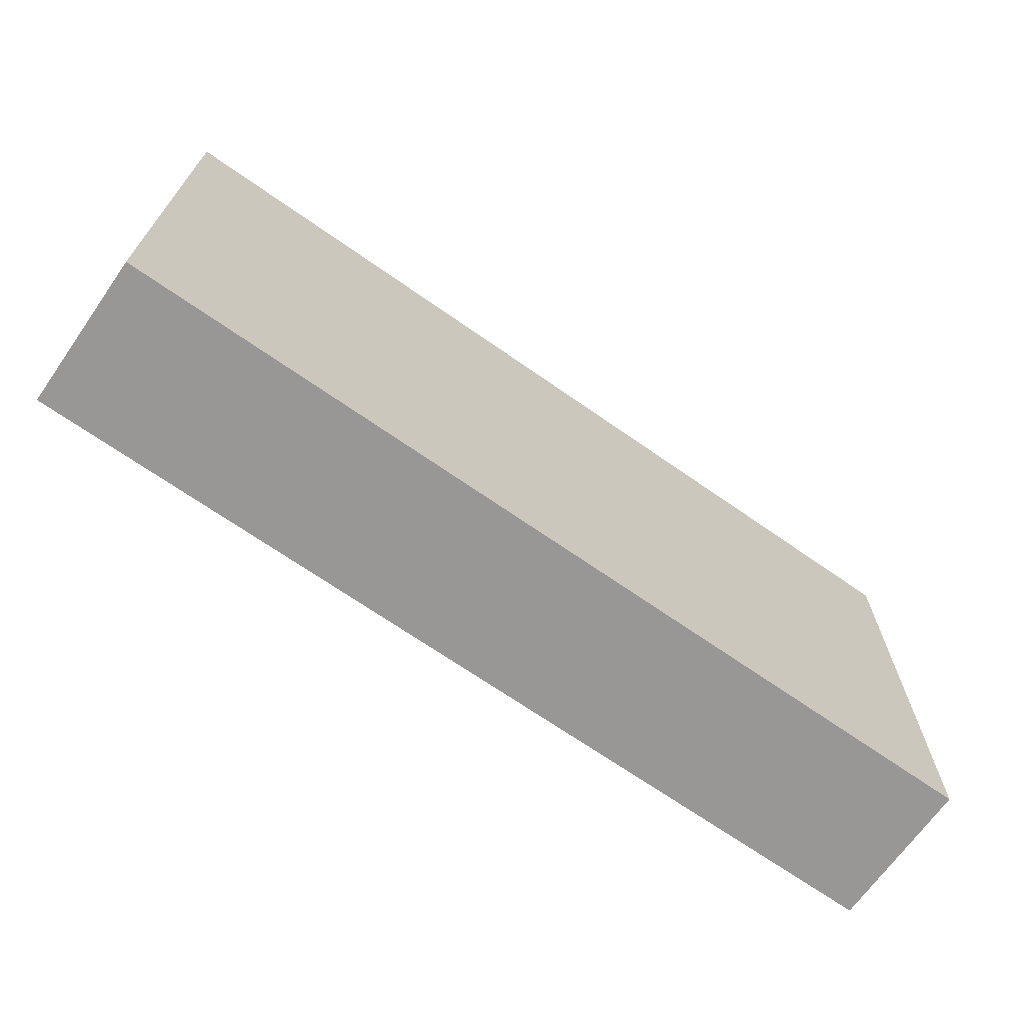
<metadata>
{"format":"obj","ext":"obj","renderer":"f3d","projection":"perspective","resolution":1024,"background":"white","views":[{"elev":-68.3,"azim":-35.1,"up":"+Y"}]}
</metadata>
<code>
v -0.08539 -0.04439 -0.0142
v -0.08539 -0.04439 0.0142
v -0.08539 0.04439 -0.0142
v -0.08539 0.04439 0.0142
v 0.08539 -0.04439 -0.0142
v 0.08539 -0.04439 0.0142
v 0.08539 0.04439 -0.0142
v 0.08539 0.04439 0.0142
v 0.03132 0.03309 -0.0142
v -0.008474 0.03355 -0.0142
v -0.07313 0.03741 -0.0142
v 0.004144 -0.009404 -0.0142
v 0.01679 -0.02418 -0.0142
v -0.05078 0.01645 -0.0142
v -0.02401 0.003159 -0.0142
v 0.07401 -0.0203 -0.0142
v 0.07547 -0.008348 -0.0142
v 0.07391 0.01451 -0.0142
v -0.08539 -0.0309 0.003444
v -0.04756 0.04439 0.003111
v -0.08539 -0.01737 0.003444
v -0.006794 0.04439 0.003111
v -0.08539 -0.004537 0.003684
v -0.05451 0.04439 -0.006971
v 0.02559 -0.02261 0.0142
v 0.04491 -0.03573 -0.0142
v -0.02936 0.04439 -0.006425
v -0.01334 0.04439 -0.005978
v 0.002551 0.04439 -0.00618
v 0.02525 0.04439 0.007338
v 0.05609 0.04439 0.007371
v -0.07688 0.03497 0.0142
v -0.07326 -0.04439 -0.0142
v 0.07387 0.001259 -0.0142
v -0.07324 -0.03234 -0.0142
v -0.07324 -0.01881 -0.0142
v 0.01773 0.03309 -0.0142
v 0.003012 0.03336 -0.0142
v -0.02339 0.03428 -0.0142
v 0.06037 0.03436 -0.0142
v -0.07397 -0.006314 -0.0142
v -0.07336 0.007695 -0.0142
v -0.07359 0.02387 -0.0142
v -0.05943 -0.03318 -0.0142
v -0.05965 -0.01881 -0.0142
v -0.06077 -0.006394 -0.0142
v 0.07777 0.04439 0.0003599
v 0.07666 0.02147 0.0142
v -0.05991 0.02105 -0.0142
v -0.05965 0.03531 -0.0142
v -0.04524 -0.03301 -0.0142
v 0.0517 0.03309 -0.0142
v 0.03411 -0.02289 -0.0142
v -0.04606 -0.01881 -0.0142
v -0.04606 -0.005278 -0.0142
v -0.04606 0.008252 -0.0142
v -0.04606 0.03531 -0.0142
v -0.03328 -0.03273 -0.0142
v -0.03248 -0.01881 -0.0142
v -0.03248 -0.005278 -0.0142
v 0.07399 0.04439 -0.0142
v 0.07401 -0.04439 -0.0142
v -0.03204 0.008987 -0.0142
v 0.07521 0.02404 -0.0142
v -0.04777 0.03521 0.0142
v -0.03248 0.02178 -0.0142
v -0.04188 0.02643 -0.0142
v -0.0224 0.03655 0.0142
v -0.0853 0.03098 -0.0142
v 0.08539 0.03309 -0.0142
v -0.01964 -0.03263 -0.0142
v 0.01613 -0.02413 0.0142
v -0.01889 -0.01881 -0.0142
v -0.01889 -0.005278 -0.0142
v 0.08539 0.04439 0.003111
v -0.01979 0.02167 -0.0142
v -0.005954 -0.03267 -0.0142
v -0.0053 -0.01881 -0.0142
v -0.005352 0.0074 -0.0142
v -0.01357 0.01268 -0.0142
v 0.008287 -0.03234 -0.0142
v 0.008287 -0.01881 -0.0142
v -0.001052 -0.001587 -0.0142
v 0.07666 0.006765 0.0142
v 0.07736 -0.01843 0.0142
v 0.07666 -0.006765 0.0142
v 0.02244 -0.006032 -0.0142
v 0.01359 0 -0.0142
v 0.02718 -0.03234 -0.0142
v 0.03599 -0.03369 -0.0142
v -0.0338 0.03526 -0.0142
v -0.005796 0.03589 0.0142
v 0.03198 0.03494 0.0142
v 0.02718 -0.01353 -0.0142
v 0.06423 -0.002884 -0.0142
v 0.04905 -0.01881 -0.0142
v 0.03935 -0.01387 -0.0142
v 0.06264 -0.03234 -0.0142
v 0.05337 -0.02791 -0.0142
v 0.07653 -0.03361 -0.0142
v -0.06483 -0.04439 0.006914
v -0.05703 -0.04439 0.005893
v -0.04458 -0.04439 0.007975
v -0.03099 -0.04439 0.003493
v -0.02718 -0.04439 -0.007975
v -0.01656 -0.04439 0.003001
v -0.003062 -0.04439 0.00336
v -0.0008943 -0.04439 -0.007132
v 0.01149 -0.04439 0.003305
v 0.01306 -0.04439 -0.007058
v 0.0238 -0.04439 0.003504
v 0.03684 -0.04439 0.003474
v 0.05429 -0.04439 -0.007377
v -0.03568 0.03573 0.0142
v 0.006261 0.03573 0.0142
v 0.0673 -0.04439 -0.007423
v -0.0624 0.03527 0.0142
v 0.07786 -0.04439 0.004124
v 0.07311 -0.04439 0.0142
v -0.07609 -0.01203 0.0142
v -0.07623 0 0.0142
v -0.07623 0.01353 0.0142
v -0.0674 -0.02721 0.0142
v -0.06852 -0.01441 0.0142
v -0.06842 0.0001204 0.0142
v -0.06844 0.01343 0.0142
v -0.0671 0.02773 0.0142
v -0.04905 -0.03531 0.0142
v -0.05435 -0.02706 0.0142
v -0.05484 -0.01376 0.0142
v -0.05435 0 0.0142
v -0.05435 0.01353 0.0142
v -0.04076 -0.02706 0.0142
v -0.04076 0.01353 0.0142
v 0.03397 0.04439 -1.735e-18
v 0.04756 0.04439 -1.735e-18
v -0.02718 0.01353 0.0142
v -0.02718 0.02706 0.0142
v -0.01406 -0.01379 0.0142
v -0.01359 0.01353 0.0142
v -0.01359 0.02706 0.0142
v -0.06269 -0.04439 -0.003131
v 0 0.01353 0.0142
v 0 0.02706 0.0142
v 0.0597 0.04439 -0.000353
v 0.01889 0.005278 0.0142
v 0.01359 0.01353 0.0142
v -0.07857 -0.04439 -0.001666
v 0.01359 0.02706 0.0142
v 0.02578 0.01356 0.0142
v 0.02716 0.02711 0.0142
v 0.04092 0.01363 0.0142
v 0.03952 0.02555 0.0142
v -0.08539 0.002922 -1.735e-18
v 0.0542 0.02731 0.0142
v 0.07302 0.03257 0.0142
v -0.08539 -0.02831 0.0142
v -0.08539 -0.01737 0.0142
v -0.08539 -0.003844 0.0142
v -0.08539 0.01679 0.0142
v -0.08539 0.02545 0.0142
v 0.08539 -0.0203 -1.735e-18
v 0.08539 -0.005904 -0.001716
v 0.08539 0.003519 -0.002343
v 0.08539 0.01711 -0.003063
v 0.08539 0.01599 0.006347
v 0.08539 0.02655 -0.006403
v 0.08539 -0.04439 0.0005913
v -0.0053 0.02178 -0.0142
v 0.008287 0.02178 -0.0142
v 0.022 0.008865 -0.0142
v 0.02187 0.02178 -0.0142
v 0.03423 -0.0003486 -0.0142
v 0.03404 0.009414 -0.0142
v 0.03546 0.02178 -0.0142
v 0.0493 -0.005022 -0.0142
v 0.04905 0.008252 -0.0142
v 0.04916 0.0233 -0.0142
v -0.07666 0.02206 0.0142
v 0.06264 -0.01353 -0.0142
v 0.004885 -0.03573 0.0142
v 0.06406 0.008379 -0.0142
v 0.06424 0.02115 -0.0142
v 0.0755 0.04439 0.0142
v -0.05043 0.02497 -0.0142
v 0.01773 -0.01617 -0.0142
v 0.04378 -0.02736 -0.0142
v -0.01038 -0.003337 -0.0142
v -0.02337 0.01146 -0.0142
v -0.01624 0.004126 -0.0142
v -0.04291 0.017 -0.0142
v 0.07652 -0.04439 -0.004249
v -0.08539 0.03468 0.0142
v 0.07584 0.03475 -0.0142
v 0.08539 -0.03607 -0.005346
v -0.06794 0.04439 -0.0142
v -0.0267 0.04439 -0.0142
v -0.01359 0.04439 -0.0142
v 0 0.04439 -0.0142
v 0.01359 0.04439 -0.0142
v 0.02718 0.04439 -0.0142
v 0.04076 0.04439 -0.0142
v 0.05435 0.04439 -0.0142
v 0.06264 0.04439 -0.0142
v 0.08539 -0.02706 -0.0142
v 0.08539 -0.01353 -0.0142
v 0.08539 -0.0006651 -0.0142
v 0.08539 0.01353 -0.0142
v 0.08539 0.02178 -0.0142
v 0.04756 0.006765 0.0142
v 0.08539 0.03064 0.006387
v -0.08539 -0.04439 0.005322
v -0.05435 -0.04439 -0.007975
v -0.06113 -0.04439 -0.0142
v -0.04606 -0.04439 -0.0142
v -0.03248 -0.04439 -0.0142
v -0.01889 -0.04439 -0.0142
v -0.0053 -0.04439 -0.0142
v 0.008287 -0.04439 -0.0142
v 0.02245 -0.04439 -0.0142
v 0.03546 -0.04439 -0.0142
v 0.04947 -0.04439 -0.0142
v 0.06264 -0.04439 -0.0142
v -0.08539 0.03675 0.003444
v 0.0009923 -0.02616 -0.0142
v -0.07473 -0.0203 0.0142
v 0.04226 0.01502 -0.0142
v -0.00686 -0.01902 0.0142
v 0.006794 -0.0203 0.0142
v -0.08539 -0.02762 -0.0142
v -0.08539 -0.01409 -0.0142
v -0.08539 -0.005278 -0.0142
v -0.01297 -0.02629 -0.0142
v -0.08539 0.008252 -0.0142
v -0.08539 0.02102 -0.0142
v -0.07745 0.04439 -0.002595
v -0.0795 0.04439 0.005829
v -0.06412 0.04439 0.007975
v -0.03705 0.04439 0.007693
v -0.06114 0.006765 0.0142
v -0.03397 0.0203 0.0142
v -0.006794 0.0203 0.0142
v 0.02045 0.02005 0.0142
v 0.04756 0.03383 0.0142
v -0.02584 -0.02596 -0.0142
v -0.06897 0.04439 0.0142
v -0.02568 -0.01204 -0.0142
v -0.05542 0.04439 0.0142
v 0.05584 0.001487 -0.0142
v -0.04189 0.04439 0.0142
v 0 0.04439 0.0142
v 0.01252 0.04439 0.0142
v 0.03206 0.04439 0.0142
v 0.04076 0.04439 0.0142
v 0.05203 0.04439 0.0142
v 0.06562 0.04439 0.0142
v -0.08539 0.04439 0.0005499
v -0.06645 -0.02557 -0.0142
v -0.06689 -0.01239 -0.0142
v -0.06645 0.01502 -0.0142
v -0.06111 -0.02027 0.0142
v -0.02044 -0.006741 0.0142
v -0.02038 -0.0203 0.0142
v 0.05584 0.01502 -0.0142
v -0.036 -0.0392 0.0142
v -0.06114 0.0203 0.0142
v -0.02287 -0.03913 0.0142
v -0.02718 -0.02706 0.0142
v 0.06079 0.006801 0.0142
v -0.06587 0.02872 -0.0142
v -0.01359 -0.02706 0.0142
v 0.06059 0.03396 0.0142
v 0 -0.02706 0.0142
v 0.06069 0.02131 0.0142
v 0.01871 -0.03405 0.0142
v 0.01306 -0.0148 0.0142
v 0.02303 -0.01353 0.0142
v 0.05021 -0.01353 0.0142
v 0.06379 -0.02706 0.0142
v 0.08539 -0.03573 0.004283
v 0.02567 -0.02225 -0.0142
v 0.06264 -0.02293 -0.0142
v 0.02687 -0.0006334 0.0142
v -0.04947 -0.04439 -1.735e-18
v -0.06191 0.04439 -0.001586
v 0.05921 -0.04439 -0.0005273
v 0.04133 -0.02776 0.0142
v 0.04076 -0.01353 0.0142
v 0.04076 0 0.0142
v 0.05965 -0.03531 0.0142
v 0.05494 -0.026 0.0142
v 0.05915 -0.01385 0.0142
v 0.05435 0 0.0142
v 0.05335 0.01357 0.0142
v 0.07339 -0.02679 0.0142
v 0.06832 -0.01353 0.0142
v 0.06794 0 0.0142
v 0.0684 0.01329 0.0142
v -0.07931 0.01502 -0.0142
v -0.03927 -0.03837 -0.0142
v 0.0008893 -0.03886 -0.0142
v -0.01209 -0.03837 -0.0142
v -0.02635 -0.0387 -0.0142
v 0.01603 0.03573 0.0142
v -0.06794 -0.04439 0.0142
v -0.0508 -0.04439 0.0142
v -0.04251 -0.04439 0.0142
v -0.02803 -0.04439 0.0142
v -0.01528 -0.04439 0.0142
v -0.003819 -0.04439 0.0142
v 0.009769 -0.04439 0.0142
v 0.02648 -0.04439 0.0142
v 0.03902 -0.04439 0.0142
v 0.05053 -0.04439 0.0142
v 0.06412 -0.04439 0.0142
v 0.05605 -0.03837 -0.0142
v 0.08539 -0.02713 0.0142
v 0.08539 -0.01291 0.0142
v 0.08539 -0.0003058 0.0142
v 0.08539 0.01737 0.0142
v 0.08539 0.0294 0.0142
v -0.0709 0.04439 0.001964
v -0.08056 -0.03581 0.0142
v -0.08539 -0.01052 -0.002713
v 0.08539 0.0233 0.00235
v -0.08544 -0.03765 -0.002265
v -0.07619 -0.04439 0.0142
v -0.07666 0.04439 -0.0142
v 0.03803 -0.03573 0.0142
v 0.04642 -0.04439 -0.005273
v 0.08539 0.00846 0.01419
v 0.08539 -0.03573 -0.0142
v 0.08539 -0.03573 0.0142
v -0.01359 0.03573 0.0142
v 0.08539 0.03573 -0.007975
v 0.002975 -0.04439 0.008845
v -0.08539 -0.01061 0.00882
v -0.07934 -0.03773 -0.0142
v -0.06719 -0.03837 -0.0142
v -0.08539 -0.03601 -0.0142
v -0.04049 -0.04439 -0.0001959
v 0.0693 0.03915 -0.0142
v -0.08539 0.02706 -1.735e-18
v 0.01359 0.04439 -1.735e-18
v 0.06794 0.04439 -1.735e-18
v 0.08539 -0.02825 0.0002121
v 0.04175 0.005207 -0.0142
v 0.004144 0.006765 -0.0142
v 0.03662 -0.0203 0.0142
v 0.03662 -0.006765 0.0142
v 0.05021 -0.03383 0.0142
v 0.06379 -0.006765 0.0142
v -0.008722 -0.04439 -0.002212
v 0.005697 -0.04439 -0.002771
v 0.03069 -0.04439 -0.002436
v 0.006184 0.04439 0.008235
v 0.08539 -0.006744 0.008447
v -0.01417 0.02743 -0.0142
v -0.0208 0.04439 0.0142
v -0.06062 -0.03569 0.0142
v -0.04589 0.04439 -0.005308
v -0.04756 0.02706 0.0142
v -0.03397 -0.01353 0.0142
v -0.03397 0 0.0142
v -0.006794 0 0.0142
v 0.006794 0.02706 0.0142
v -0.04756 0.04439 -0.0142
v -0.05965 0.001487 -0.0142
v 0 -0.006765 0.0142
f 1 33 148
f 1 338 33
f 1 148 212
f 1 212 326
f 1 326 340
f 1 340 338
f 2 157 212
f 2 323 157
f 2 212 327
f 2 327 323
f 3 11 69
f 3 328 11
f 3 69 224
f 3 224 257
f 3 257 328
f 4 193 32
f 4 32 246
f 4 224 193
f 4 257 224
f 4 246 237
f 4 237 257
f 5 62 100
f 5 168 62
f 5 100 332
f 5 195 168
f 5 332 195
f 6 119 118
f 6 118 168
f 6 333 119
f 6 168 280
f 6 280 333
f 7 61 47
f 7 47 75
f 7 194 61
f 7 70 194
f 7 335 70
f 7 75 335
f 8 75 184
f 8 211 75
f 8 184 156
f 8 156 321
f 8 321 211
f 9 172 37
f 9 37 201
f 9 52 175
f 9 202 52
f 9 175 172
f 9 201 202
f 10 38 169
f 10 199 38
f 10 39 198
f 10 358 39
f 10 169 358
f 10 198 199
f 11 43 69
f 11 270 43
f 11 196 50
f 11 50 270
f 11 328 196
f 12 82 78
f 12 78 188
f 12 186 82
f 12 83 88
f 12 188 83
f 12 88 87
f 12 87 186
f 13 81 82
f 13 220 81
f 13 82 186
f 13 186 281
f 13 281 220
f 14 49 185
f 14 368 49
f 14 191 56
f 14 56 368
f 14 185 191
f 15 60 63
f 15 74 60
f 15 63 189
f 15 190 74
f 15 189 190
f 16 180 17
f 16 17 206
f 16 100 98
f 16 98 282
f 16 205 100
f 16 282 180
f 16 206 205
f 17 95 34
f 17 34 207
f 17 180 95
f 17 207 206
f 18 183 64
f 18 64 209
f 18 182 183
f 18 208 182
f 18 209 208
f 19 157 21
f 19 21 230
f 19 212 157
f 19 326 212
f 19 230 326
f 20 24 285
f 20 361 24
f 20 238 248
f 20 285 238
f 20 250 239
f 20 239 361
f 20 248 250
f 21 23 324
f 21 337 23
f 21 157 158
f 21 158 337
f 21 231 230
f 21 324 231
f 22 28 27
f 22 27 239
f 22 29 28
f 22 344 29
f 22 239 359
f 22 251 356
f 22 359 251
f 22 356 344
f 23 159 154
f 23 154 232
f 23 337 159
f 23 232 324
f 24 196 285
f 24 367 196
f 24 361 367
f 25 72 275
f 25 277 72
f 25 275 349
f 25 349 277
f 26 90 187
f 26 221 90
f 26 187 99
f 26 99 316
f 26 222 221
f 26 316 222
f 27 28 197
f 27 197 367
f 27 361 239
f 27 367 361
f 28 29 199
f 28 198 197
f 28 199 198
f 29 200 199
f 29 344 200
f 30 135 201
f 30 253 135
f 30 201 344
f 30 252 253
f 30 344 252
f 31 145 136
f 31 136 254
f 31 345 145
f 31 254 255
f 31 255 256
f 31 256 345
f 32 127 117
f 32 117 246
f 32 179 127
f 32 161 179
f 32 193 161
f 33 338 35
f 33 35 339
f 33 142 101
f 33 101 327
f 33 214 142
f 33 327 148
f 33 339 214
f 34 95 182
f 34 182 208
f 34 208 207
f 35 230 36
f 35 36 258
f 35 258 44
f 35 44 339
f 35 338 230
f 36 231 41
f 36 41 259
f 36 45 258
f 36 259 45
f 36 230 231
f 37 170 38
f 37 38 200
f 37 172 170
f 37 200 201
f 38 170 169
f 38 199 200
f 39 76 66
f 39 66 91
f 39 358 76
f 39 91 197
f 39 197 198
f 40 183 52
f 40 52 203
f 40 64 183
f 40 342 64
f 40 203 204
f 40 204 342
f 41 234 42
f 41 42 368
f 41 46 259
f 41 368 46
f 41 231 232
f 41 232 234
f 42 43 260
f 42 299 43
f 42 234 299
f 42 260 368
f 43 49 260
f 43 270 49
f 43 235 69
f 43 299 235
f 44 45 51
f 44 258 45
f 44 51 215
f 44 215 214
f 44 214 339
f 45 46 55
f 45 259 46
f 45 54 51
f 45 55 54
f 46 368 55
f 47 61 345
f 47 184 75
f 47 345 184
f 48 298 84
f 48 84 320
f 48 156 274
f 48 321 156
f 48 274 298
f 48 320 321
f 49 50 185
f 49 270 50
f 49 368 260
f 50 57 185
f 50 367 57
f 50 196 367
f 51 54 58
f 51 58 300
f 51 300 215
f 52 178 175
f 52 183 178
f 52 202 203
f 53 90 89
f 53 89 281
f 53 187 90
f 53 94 97
f 53 281 94
f 53 97 96
f 53 96 187
f 54 55 60
f 54 59 58
f 54 60 59
f 55 56 60
f 55 368 56
f 56 63 60
f 56 191 63
f 57 91 67
f 57 67 185
f 57 367 91
f 58 59 245
f 58 245 71
f 58 71 303
f 58 216 300
f 58 303 216
f 59 60 247
f 59 73 245
f 59 247 73
f 60 74 247
f 61 194 342
f 61 342 204
f 61 204 345
f 62 98 100
f 62 223 98
f 62 192 116
f 62 116 223
f 62 168 192
f 63 66 189
f 63 191 66
f 64 194 70
f 64 70 209
f 64 342 194
f 65 114 250
f 65 362 114
f 65 248 117
f 65 117 362
f 65 250 248
f 66 67 91
f 66 191 67
f 66 76 189
f 67 191 185
f 68 114 138
f 68 359 114
f 68 138 141
f 68 141 334
f 68 334 359
f 69 343 224
f 69 235 343
f 70 167 209
f 70 335 167
f 71 73 233
f 71 245 73
f 71 233 77
f 71 77 302
f 71 302 217
f 71 217 303
f 72 229 181
f 72 181 275
f 72 276 229
f 72 277 276
f 73 74 188
f 73 247 74
f 73 188 78
f 73 78 233
f 74 190 188
f 75 211 335
f 76 80 189
f 76 358 80
f 77 78 225
f 77 233 78
f 77 225 81
f 77 81 301
f 77 301 218
f 77 218 302
f 78 82 225
f 79 80 169
f 79 190 80
f 79 83 188
f 79 348 83
f 79 169 348
f 79 188 190
f 80 358 169
f 80 190 189
f 81 225 82
f 81 220 219
f 81 219 301
f 83 348 88
f 84 297 86
f 84 86 319
f 84 298 297
f 84 319 331
f 84 331 320
f 85 86 296
f 85 318 86
f 85 296 295
f 85 295 317
f 85 317 318
f 86 352 296
f 86 297 352
f 86 318 319
f 87 88 171
f 87 173 94
f 87 94 186
f 87 171 173
f 88 348 171
f 89 90 221
f 89 221 220
f 89 220 281
f 91 367 197
f 92 144 115
f 92 115 251
f 92 141 144
f 92 334 141
f 92 251 359
f 92 359 334
f 93 151 153
f 93 304 151
f 93 153 244
f 93 244 254
f 93 253 252
f 93 252 304
f 93 254 253
f 94 173 97
f 94 281 186
f 95 180 176
f 95 176 249
f 95 249 182
f 96 97 176
f 96 99 187
f 96 282 99
f 96 176 180
f 96 180 282
f 97 173 176
f 98 99 282
f 98 316 99
f 98 223 316
f 100 205 332
f 101 142 102
f 101 102 306
f 101 306 305
f 101 305 327
f 102 284 103
f 102 103 306
f 102 142 284
f 103 104 307
f 103 341 104
f 103 284 341
f 103 307 306
f 104 105 106
f 104 341 105
f 104 106 308
f 104 308 307
f 105 353 106
f 105 216 217
f 105 341 216
f 105 217 353
f 106 107 309
f 106 353 107
f 106 309 308
f 107 353 108
f 107 108 354
f 107 109 336
f 107 354 109
f 107 310 309
f 107 336 310
f 108 218 219
f 108 353 218
f 108 219 354
f 109 110 220
f 109 354 110
f 109 220 111
f 109 111 311
f 109 311 336
f 110 219 220
f 110 354 219
f 111 220 355
f 111 312 311
f 111 355 312
f 112 221 330
f 112 355 221
f 112 313 312
f 112 312 355
f 112 330 313
f 113 223 116
f 113 116 286
f 113 222 223
f 113 330 222
f 113 286 330
f 114 362 138
f 114 359 250
f 115 144 366
f 115 149 304
f 115 366 149
f 115 252 251
f 115 304 252
f 116 192 286
f 117 127 362
f 117 248 246
f 118 119 315
f 118 192 168
f 118 286 192
f 118 315 286
f 119 279 290
f 119 295 279
f 119 290 315
f 119 333 295
f 120 125 121
f 120 121 159
f 120 124 125
f 120 226 124
f 120 159 158
f 120 158 226
f 121 125 160
f 121 160 159
f 122 125 126
f 122 160 125
f 122 126 179
f 122 179 160
f 123 124 226
f 123 261 124
f 123 129 261
f 123 360 129
f 123 226 157
f 123 157 305
f 123 305 360
f 124 240 125
f 124 130 240
f 124 261 130
f 125 240 126
f 126 266 179
f 126 240 266
f 127 179 266
f 127 266 362
f 128 133 129
f 128 129 360
f 128 265 133
f 128 307 265
f 128 306 307
f 128 360 306
f 129 133 130
f 129 130 261
f 130 131 240
f 130 364 131
f 130 133 363
f 130 363 364
f 131 134 132
f 131 132 240
f 131 364 134
f 132 134 362
f 132 266 240
f 132 362 266
f 133 265 268
f 133 268 363
f 134 241 362
f 134 364 241
f 135 136 202
f 135 254 136
f 135 202 201
f 135 253 254
f 136 145 203
f 136 203 202
f 137 141 138
f 137 138 241
f 137 140 141
f 137 365 140
f 137 241 364
f 137 364 365
f 138 362 241
f 139 271 228
f 139 228 365
f 139 262 363
f 139 365 262
f 139 263 271
f 139 363 263
f 140 242 141
f 140 365 242
f 141 242 144
f 142 214 213
f 142 213 284
f 143 147 144
f 143 144 242
f 143 369 147
f 143 242 365
f 143 365 369
f 144 147 366
f 145 204 203
f 145 345 204
f 146 150 147
f 146 147 369
f 146 283 150
f 146 277 283
f 146 369 277
f 147 243 149
f 147 149 366
f 147 150 243
f 148 327 212
f 149 243 151
f 149 151 304
f 150 153 151
f 150 151 243
f 150 152 153
f 150 289 152
f 150 283 289
f 152 155 153
f 152 294 155
f 152 289 210
f 152 210 294
f 153 155 244
f 154 159 160
f 154 160 235
f 154 234 232
f 154 235 234
f 155 255 244
f 155 272 255
f 155 274 272
f 155 294 274
f 156 184 256
f 156 256 272
f 156 272 274
f 157 226 158
f 157 323 305
f 158 159 337
f 160 179 161
f 160 161 235
f 161 193 224
f 161 224 343
f 161 343 235
f 162 205 206
f 162 346 205
f 162 206 318
f 162 318 317
f 162 317 346
f 163 207 164
f 163 164 357
f 163 206 207
f 163 318 206
f 163 357 318
f 164 165 166
f 164 208 165
f 164 166 331
f 164 207 208
f 164 331 357
f 165 325 166
f 165 209 167
f 165 167 325
f 165 208 209
f 166 211 321
f 166 325 211
f 166 321 320
f 166 320 331
f 167 335 325
f 168 195 280
f 169 170 348
f 170 172 171
f 170 171 348
f 171 172 174
f 171 174 173
f 172 175 174
f 173 174 347
f 173 347 176
f 174 175 227
f 174 227 347
f 175 178 227
f 176 177 249
f 176 347 177
f 177 227 178
f 177 178 264
f 177 182 249
f 177 264 182
f 177 347 227
f 178 183 264
f 181 229 273
f 181 273 271
f 181 271 310
f 181 311 275
f 181 310 311
f 182 264 183
f 184 345 256
f 195 332 205
f 195 205 346
f 195 346 280
f 196 236 322
f 196 328 236
f 196 322 285
f 200 344 201
f 210 293 269
f 210 269 294
f 210 289 293
f 211 325 335
f 213 214 215
f 213 215 284
f 215 300 216
f 215 216 341
f 215 341 284
f 216 303 217
f 217 302 218
f 217 218 353
f 218 301 219
f 220 221 355
f 221 222 330
f 222 316 223
f 228 271 273
f 228 273 369
f 228 369 365
f 229 369 273
f 229 276 369
f 230 340 326
f 230 338 340
f 231 324 232
f 234 235 299
f 236 257 237
f 236 237 322
f 236 328 257
f 237 246 322
f 238 246 248
f 238 322 246
f 238 285 322
f 239 250 359
f 244 255 254
f 251 252 356
f 252 344 356
f 255 272 256
f 262 364 363
f 262 365 364
f 263 268 271
f 263 363 268
f 265 267 268
f 265 308 267
f 265 307 308
f 267 271 268
f 267 310 271
f 267 308 309
f 267 309 310
f 269 274 294
f 269 298 274
f 269 293 297
f 269 297 298
f 275 311 312
f 275 312 329
f 275 329 349
f 276 277 369
f 277 349 283
f 278 287 291
f 278 349 287
f 278 288 349
f 278 350 288
f 278 293 289
f 278 289 350
f 278 291 292
f 278 292 293
f 279 291 290
f 279 292 291
f 279 296 292
f 279 295 296
f 280 317 333
f 280 346 317
f 283 350 289
f 283 349 350
f 286 315 314
f 286 314 330
f 287 351 291
f 287 349 329
f 287 329 351
f 288 350 349
f 290 291 351
f 290 314 315
f 290 351 314
f 292 352 293
f 292 296 352
f 293 352 297
f 295 333 317
f 305 306 360
f 305 323 327
f 310 336 311
f 312 313 329
f 313 330 314
f 313 314 351
f 313 351 329
f 318 357 319
f 319 357 331

</code>
